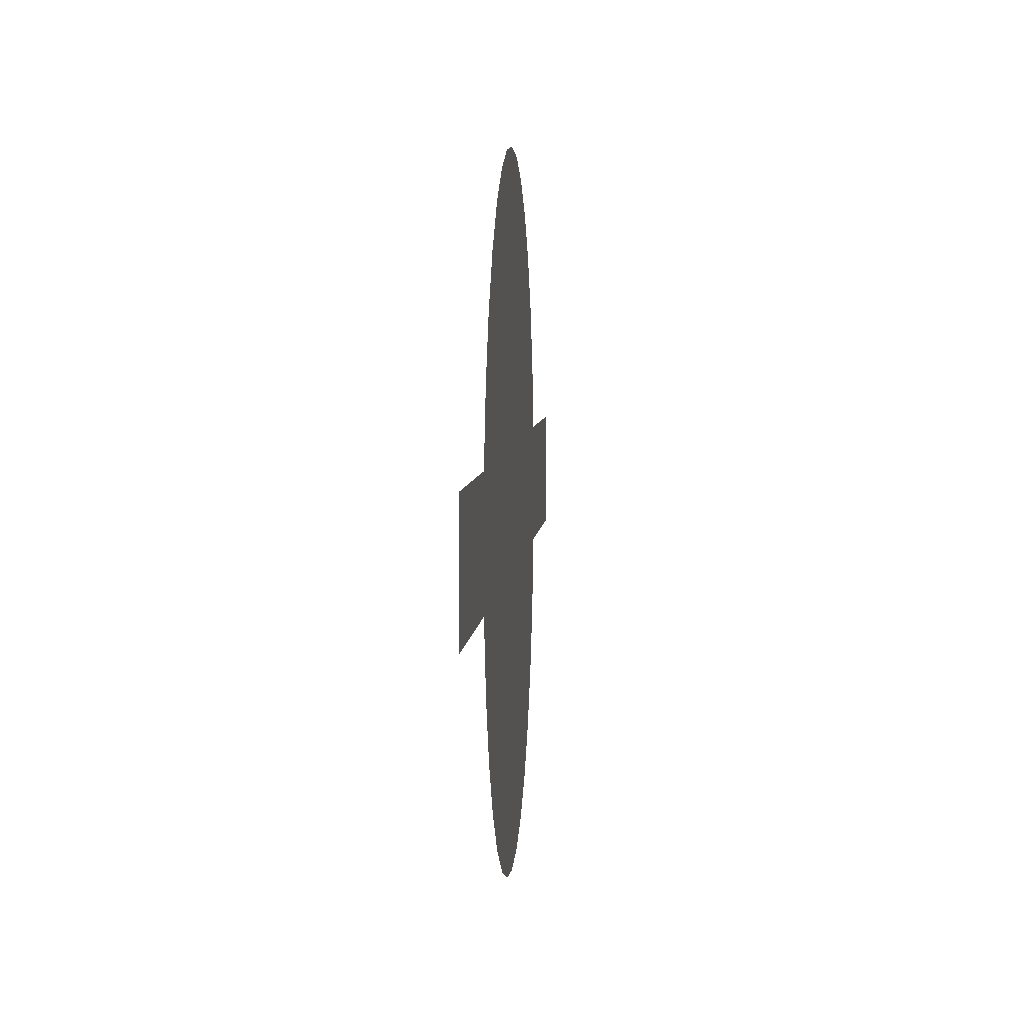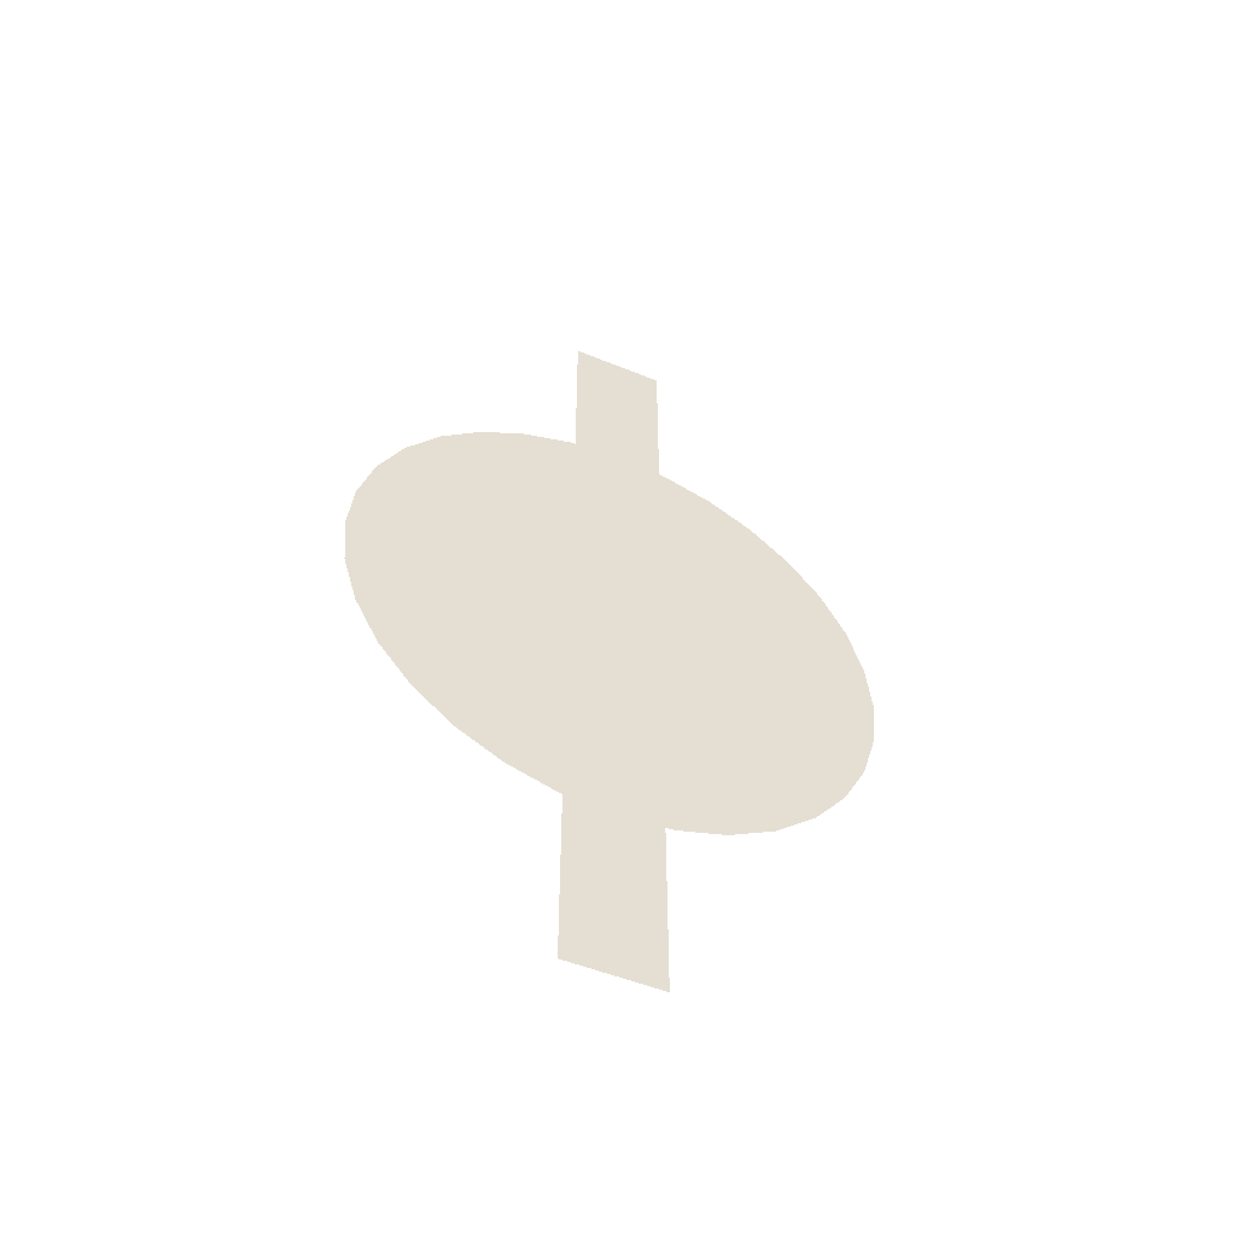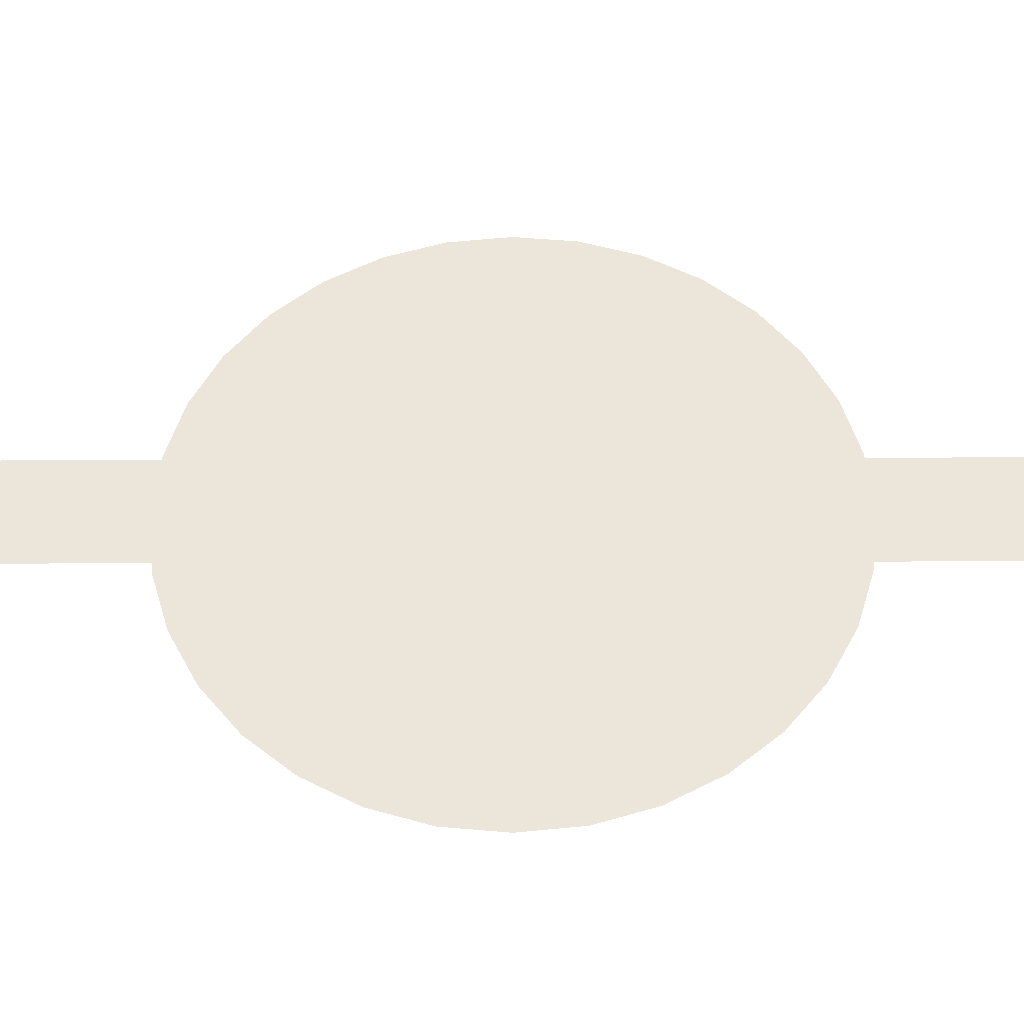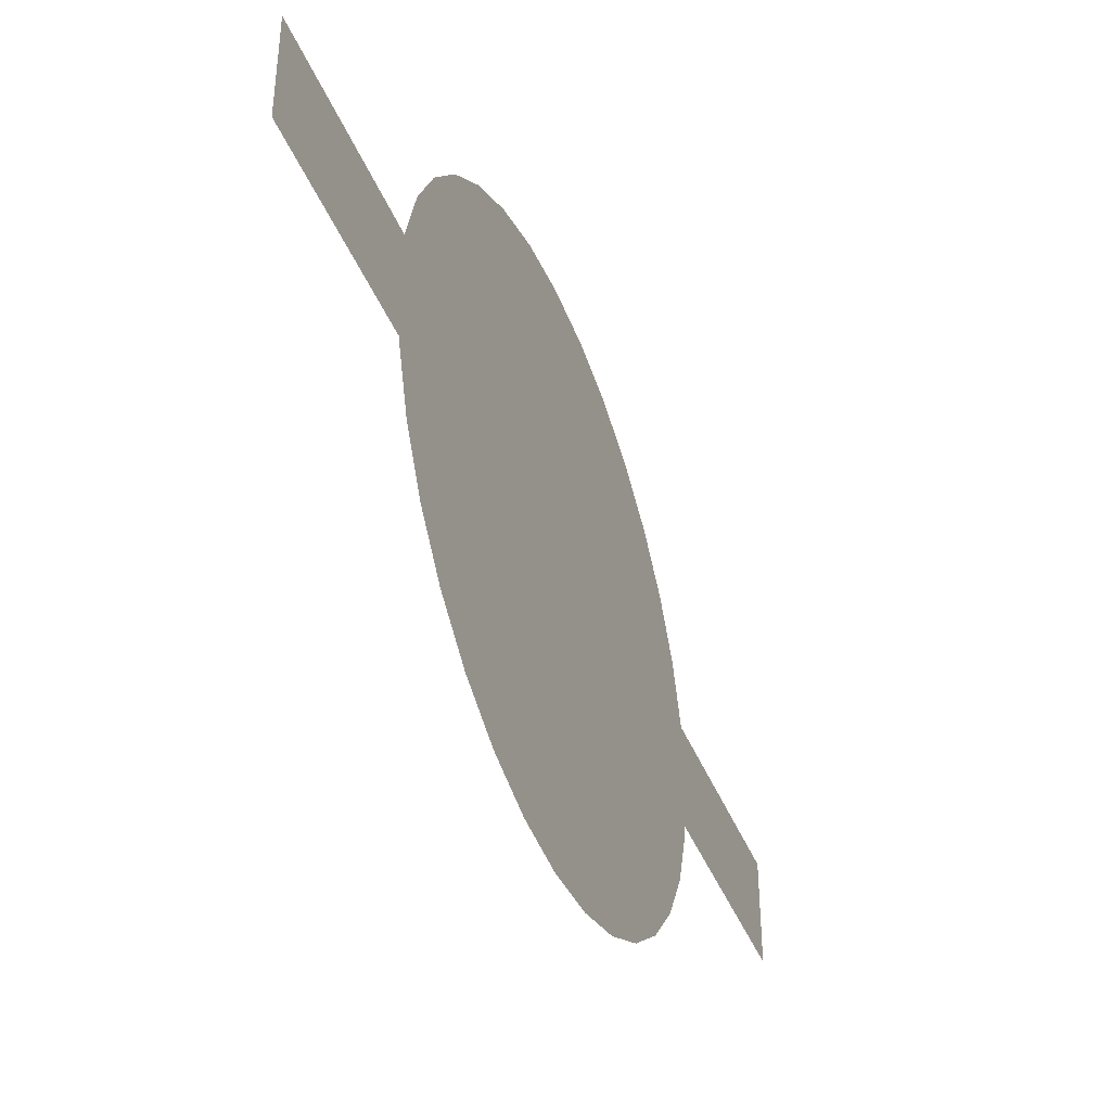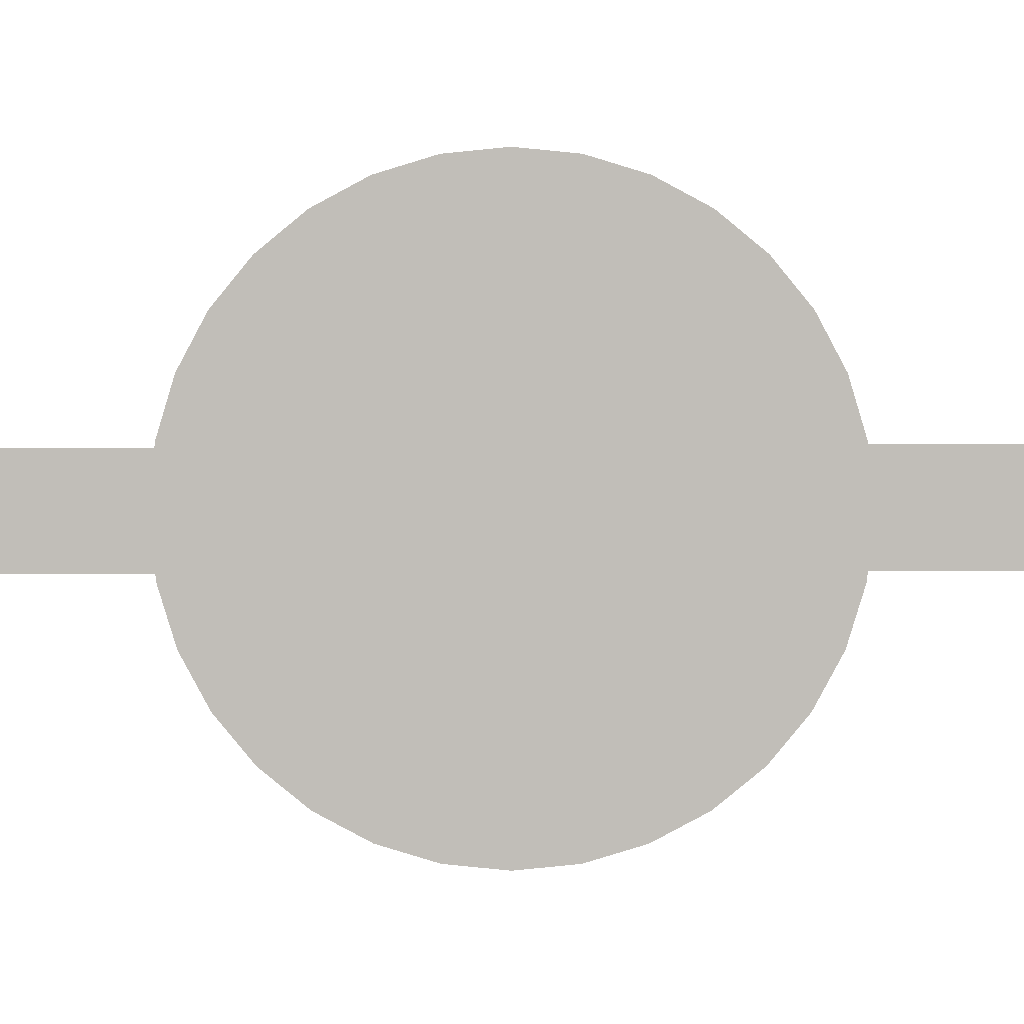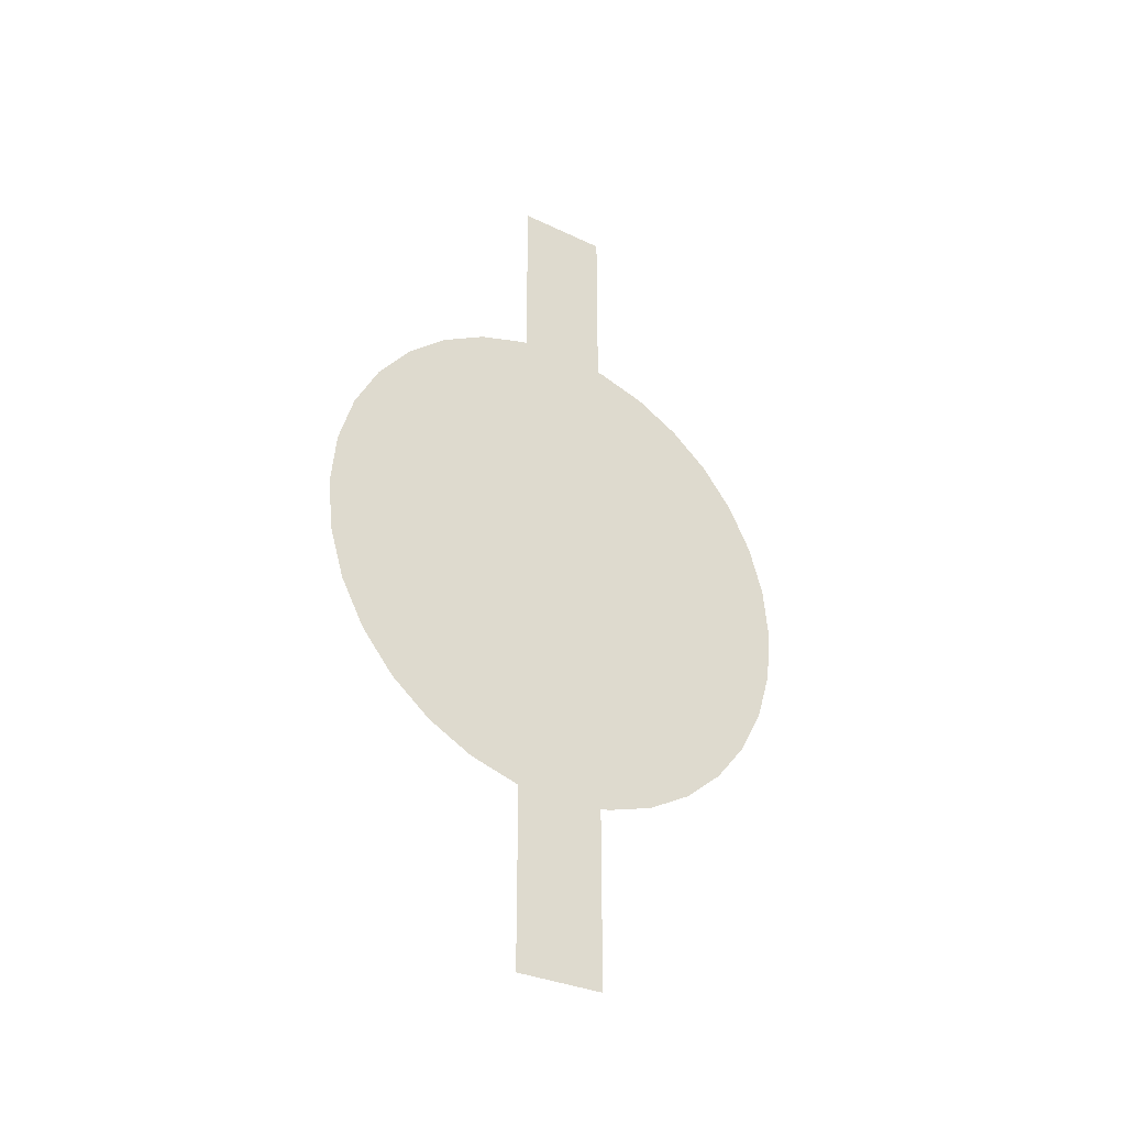
<metadata>
{"format":"obj","ext":"obj","renderer":"f3d","projection":"perspective","resolution":1024,"background":"white","views":[{"elev":4.6,"azim":3.9,"up":"+Y"},{"elev":-52.0,"azim":-113.8,"up":"+Z"},{"elev":-35.3,"azim":-89.4,"up":"+Y"},{"elev":-42.7,"azim":21.1,"up":"+Y"},{"elev":3.9,"azim":90.0,"up":"+Y"},{"elev":-32.2,"azim":-123.7,"up":"+Z"}]}
</metadata>
<code>
o Cylinder.002
v -1.004 -0.5608 0.2302
v -1.004 -0.2361 0.5549
v -1.004 0.5479 0.2302
v -1.004 0.582 0.1176
v -1.004 0.5935 0.000566
v -1.004 0.582 -0.1165
v -1.004 0.5479 -0.229
v -1.004 0.4924 -0.3328
v -1.004 0.4178 -0.4237
v -1.004 0.3269 -0.4983
v -1.004 0.2232 -0.5538
v -1.004 0.1106 -0.5879
v -1.004 -0.2361 -0.5538
v -1.004 -0.006452 -0.5994
v -1.004 -0.1235 -0.5879
v -1.004 -0.3398 -0.4983
v -1.004 -0.5608 -0.229
v -1.004 -0.4307 -0.4237
v -1.004 -0.5053 -0.3328
v -1.004 -0.5949 -0.1165
v -1.004 -0.6065 0.000566
v -1.004 -0.5949 0.1176
v -1.004 -0.5053 0.3339
v -1.004 -0.4307 0.4248
v -1.004 -0.3398 0.4994
v -1.004 -0.1235 0.589
v -1.004 -0.006453 0.6006
v -1.004 0.1106 0.589
v -1.004 0.2232 0.5549
v -1.004 0.3269 0.4994
v -1.004 0.4178 0.4248
v -1.004 0.4924 0.3339
g Cylinder.002_Cylinder.002_None.002
f 1 2 3
f 3 4 5
f 5 6 3
f 6 7 3
f 7 8 9
f 9 10 11
f 11 12 13
f 12 14 13
f 14 15 13
f 13 16 17
f 16 18 17
f 18 19 17
f 17 20 1
f 20 21 1
f 21 22 1
f 1 23 24
f 24 25 2
f 2 26 27
f 27 28 29
f 29 30 31
f 31 32 3
f 7 9 11
f 1 24 2
f 2 27 29
f 29 31 2
f 31 3 2
f 3 7 11
f 11 13 3
f 13 17 3
f 17 1 3
o Cube.001_Cube.003
v -1.004 -0.104 0.2269
v -1.004 0.106 -1
v -1.004 -0.104 -1
v -1.004 0.106 0.2269
g Cube.001_Cube.003_Cube.001_Cube.003_None.002
f 33 34 35
f 33 36 34
o Cube.002_Cube.002
v -1.004 -0.1101 0.9994
v -1.004 0.0999 -0.2277
v -1.004 -0.1101 -0.2277
v -1.004 0.0999 0.9994
g Cube.002_Cube.002_Cube.002_Cube.002_None.002
f 37 38 39
f 37 40 38

</code>
